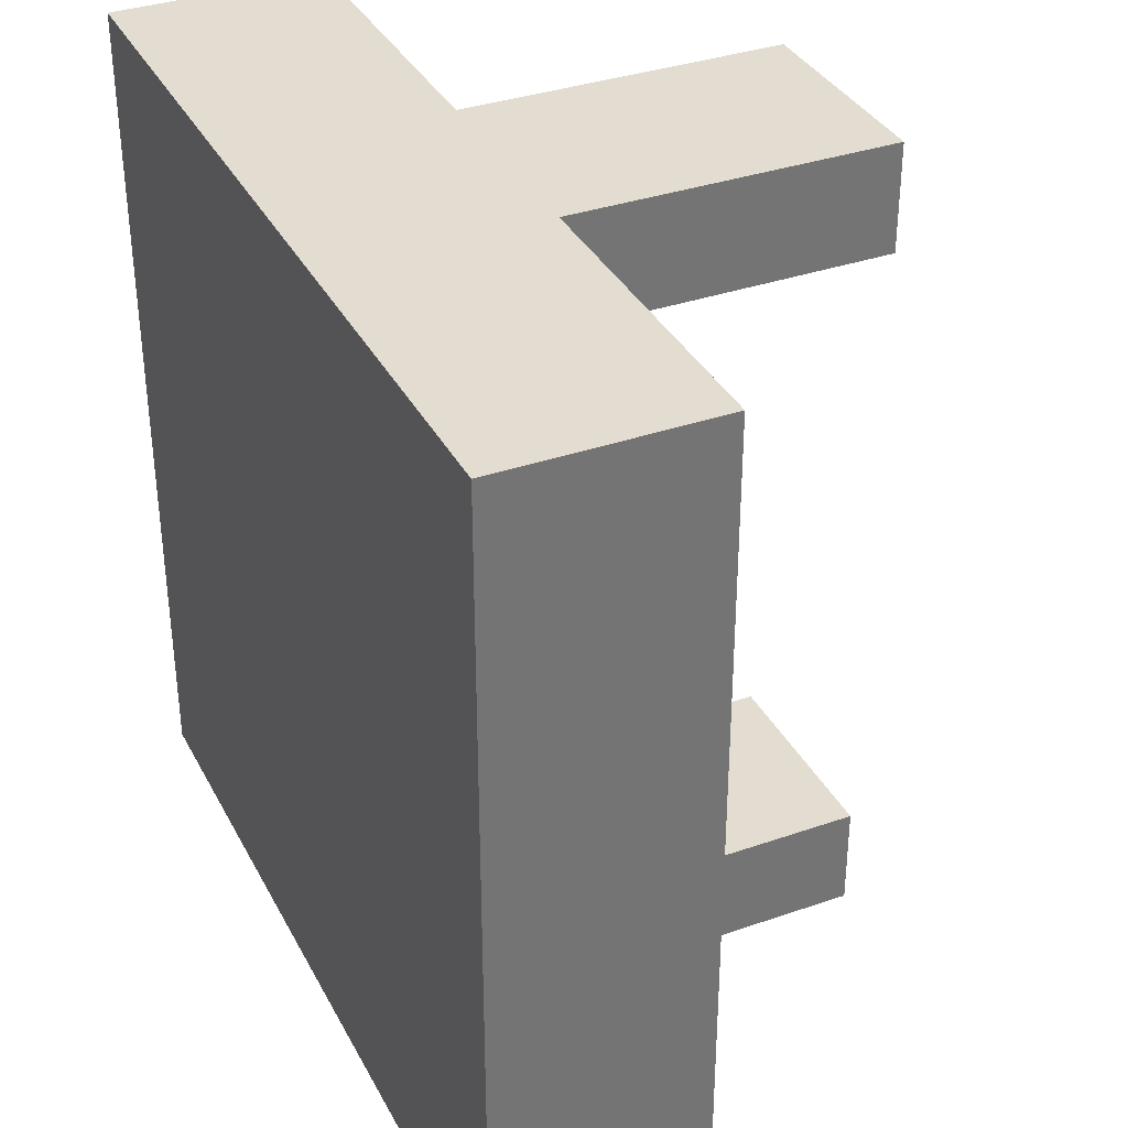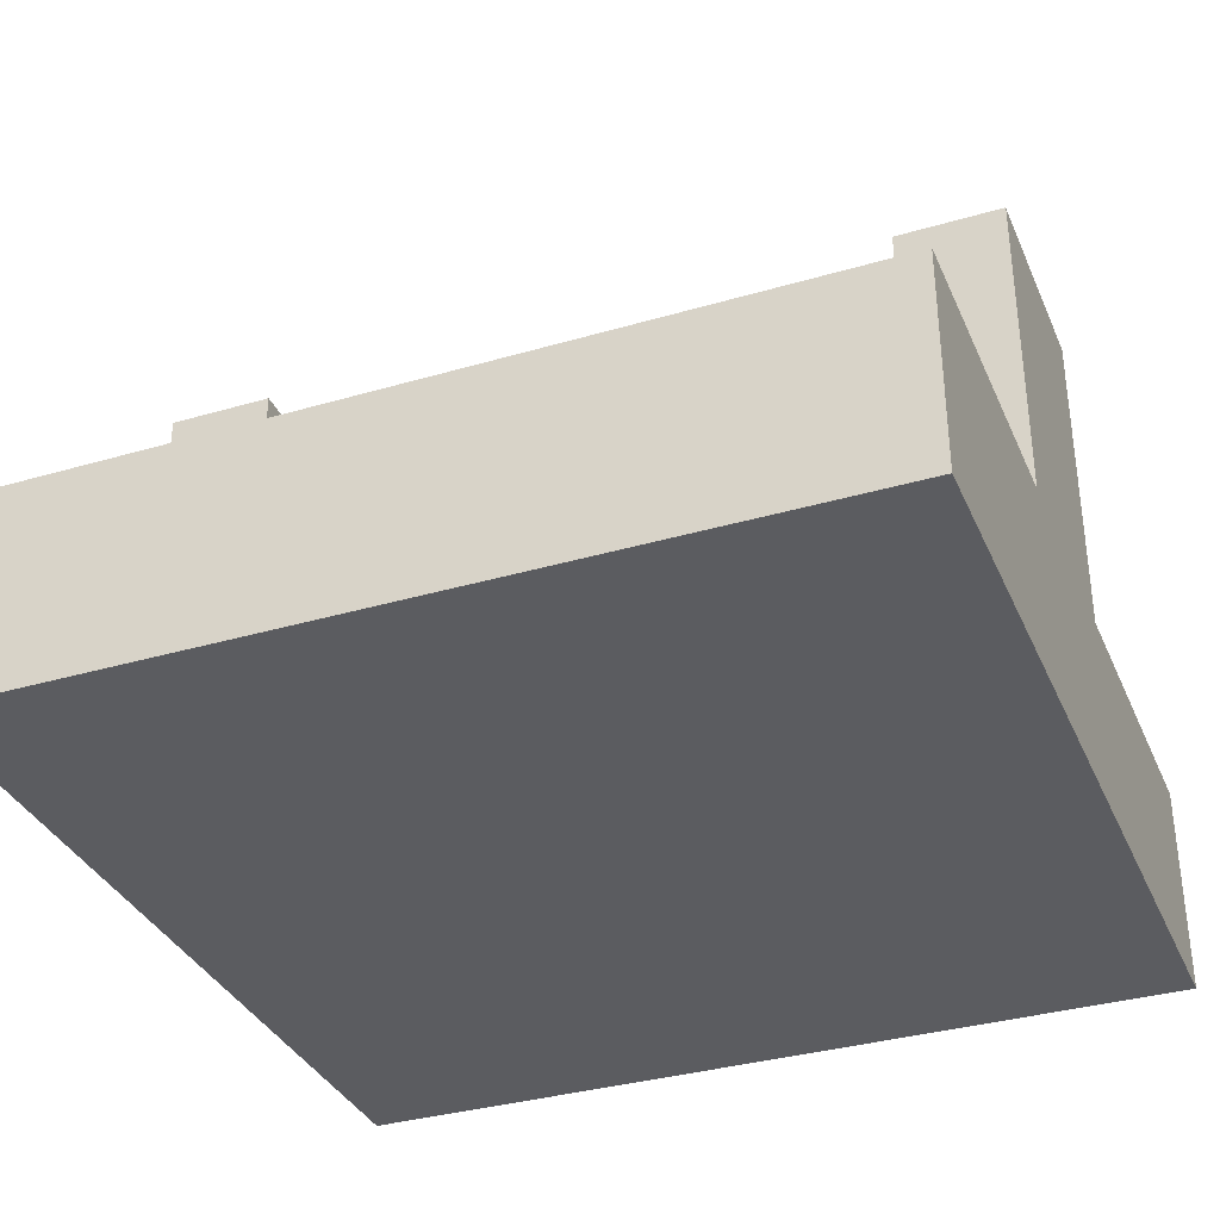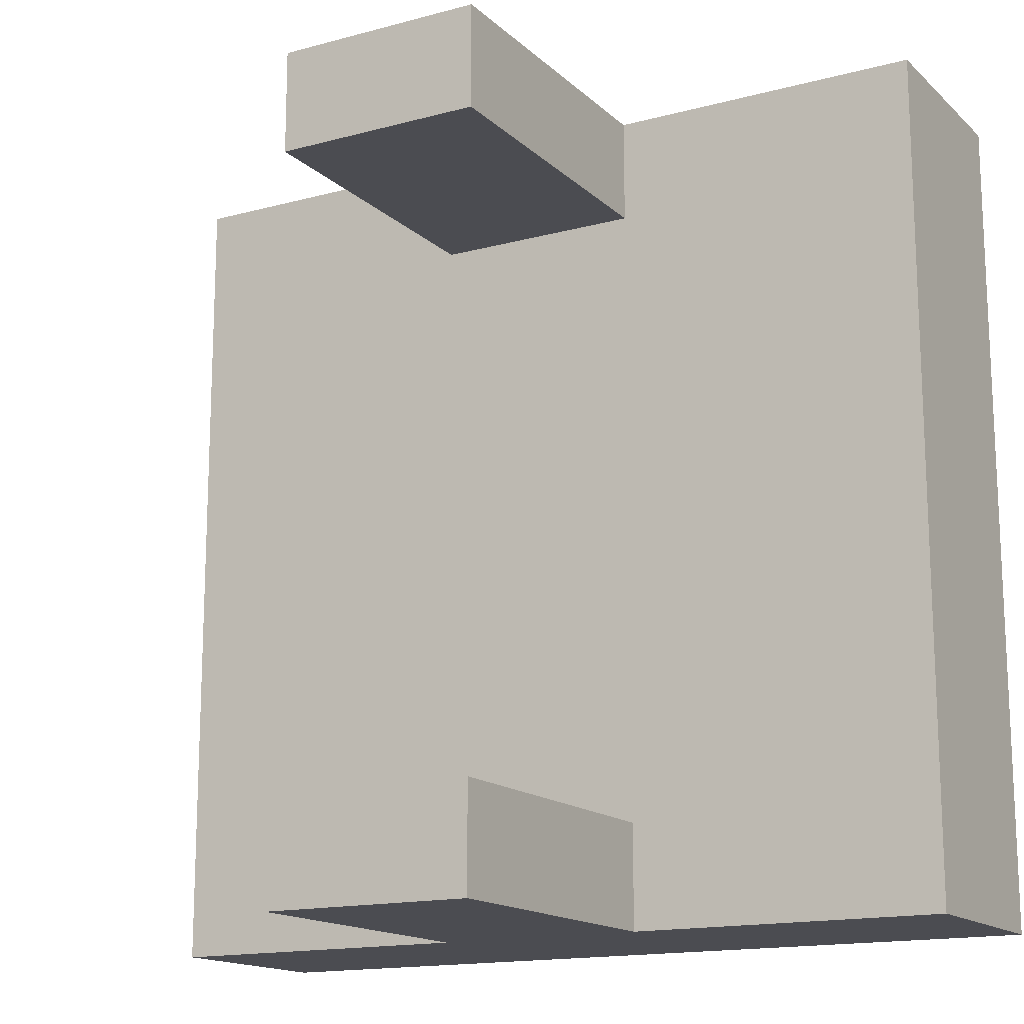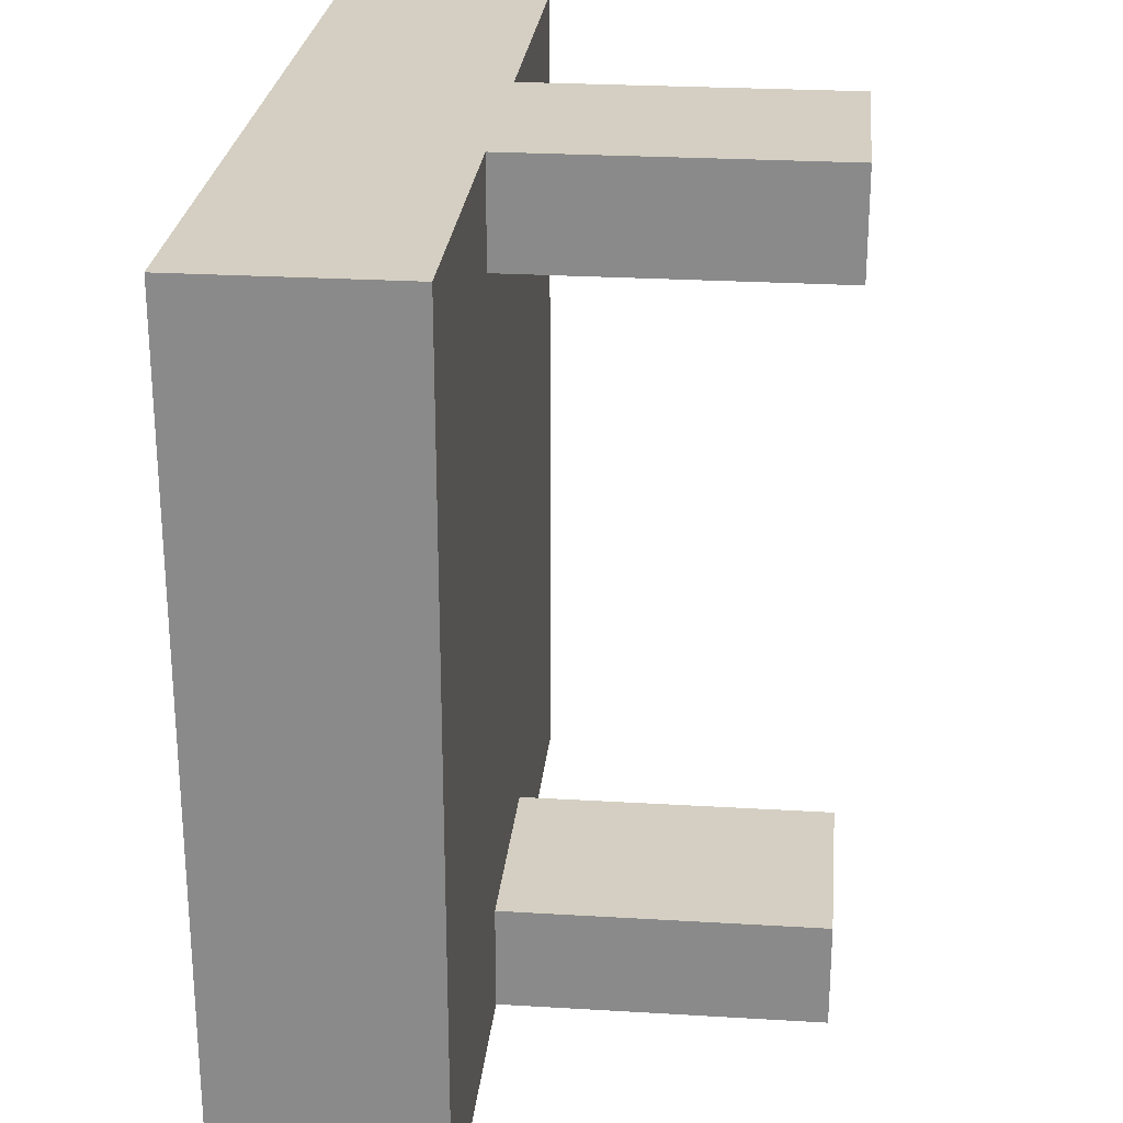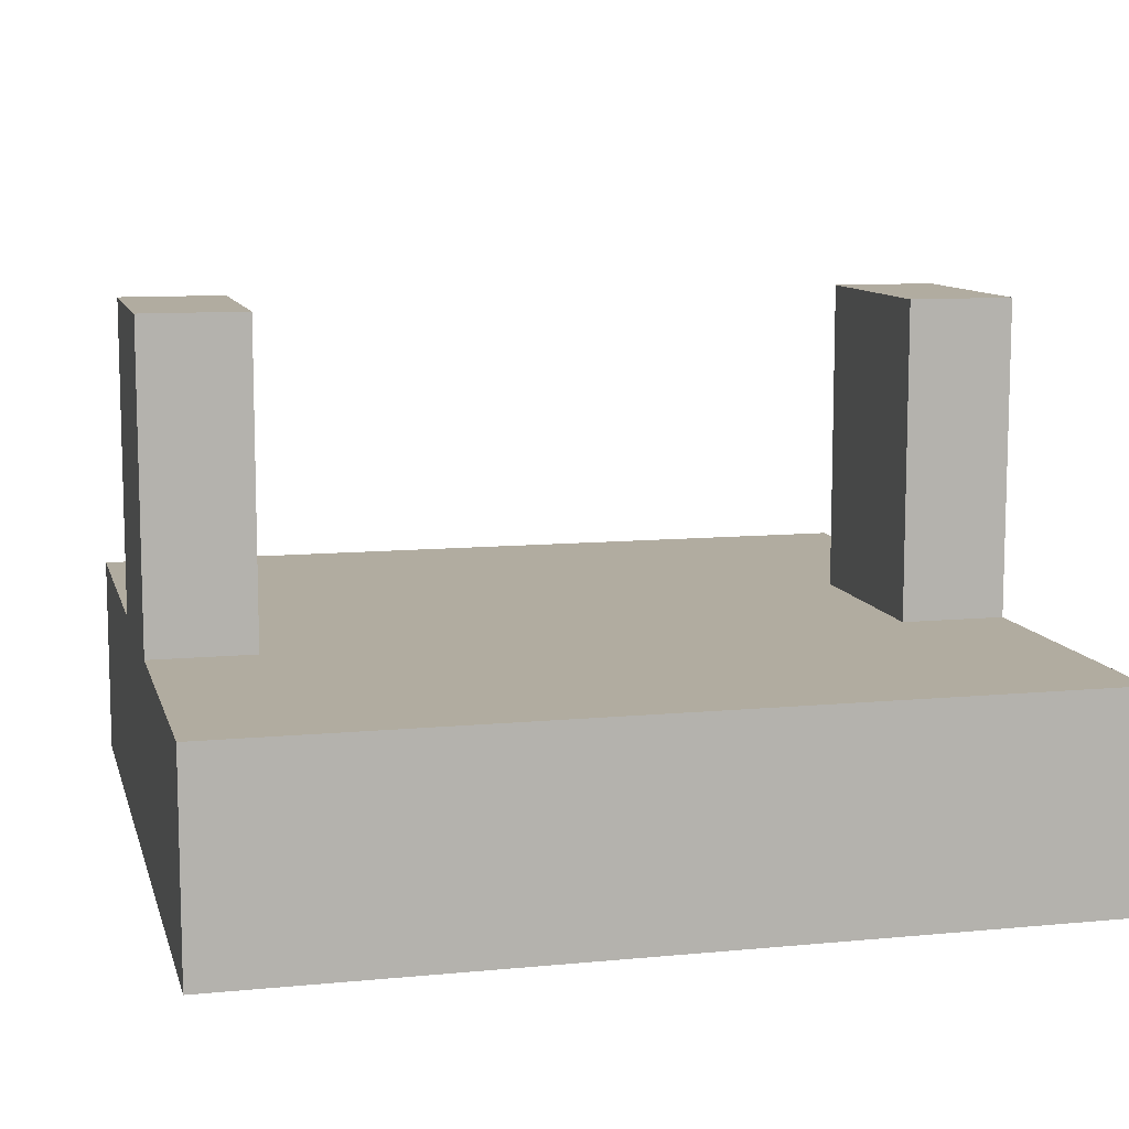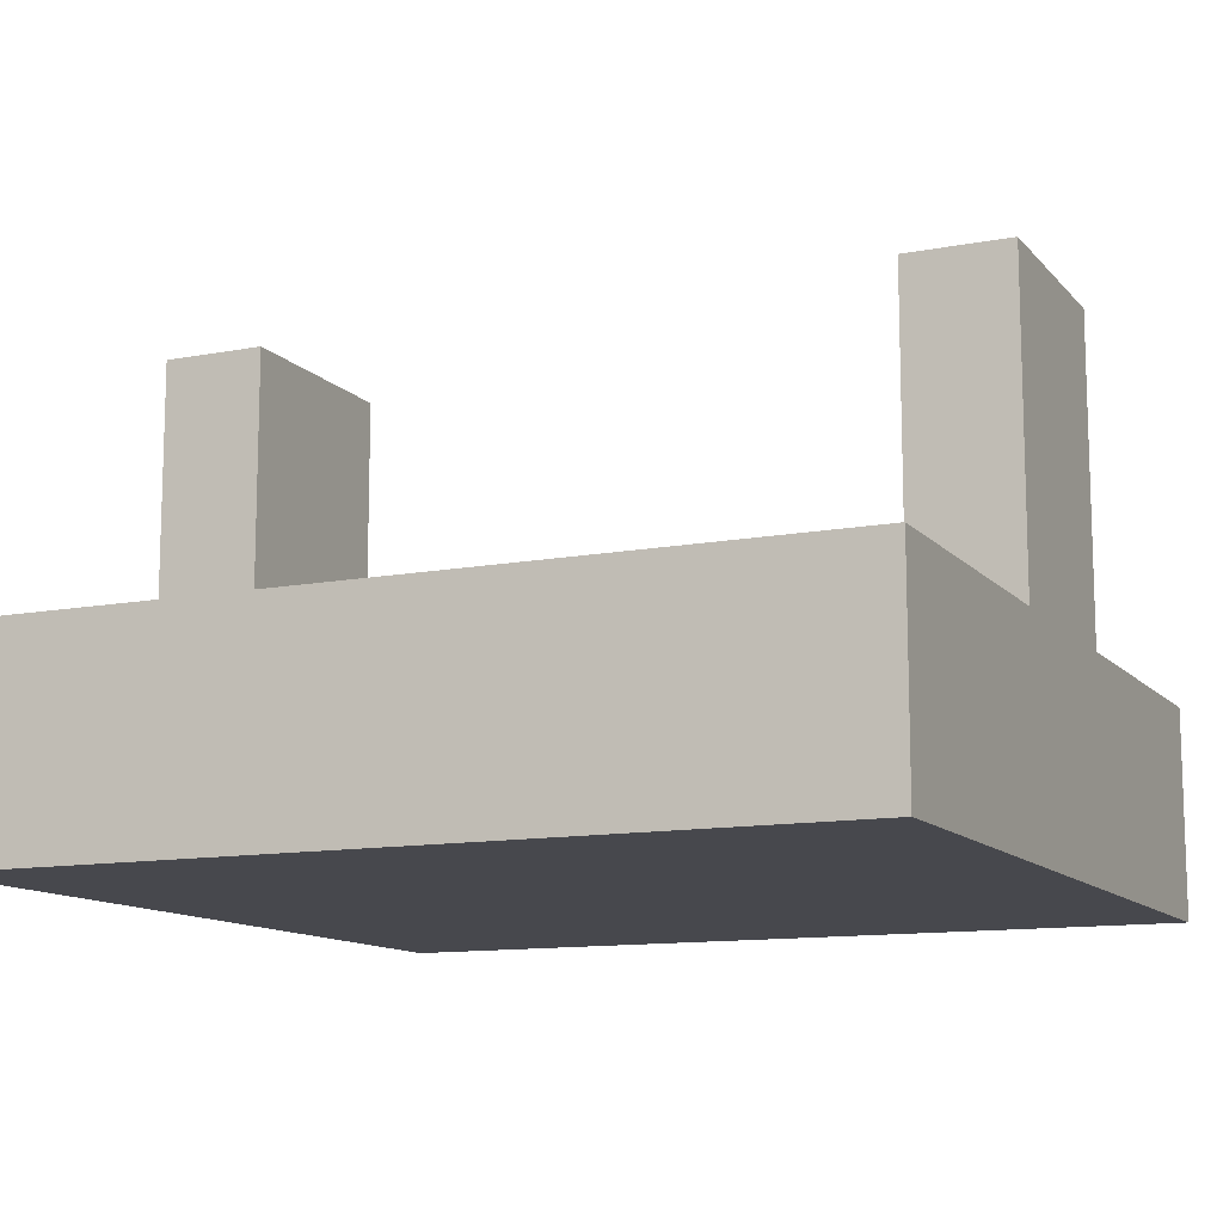
<metadata>
{"format":"obj","ext":"obj","renderer":"f3d","projection":"perspective","resolution":1024,"background":"white","views":[{"elev":35.4,"azim":-114.7,"up":"+Y"},{"elev":-34.8,"azim":111.4,"up":"+Z"},{"elev":-15.5,"azim":29.6,"up":"+Y"},{"elev":25.6,"azim":-84.5,"up":"+Y"},{"elev":10.1,"azim":-103.8,"up":"+Z"},{"elev":-11.9,"azim":-65.5,"up":"+Z"}]}
</metadata>
<code>
g c1-t2-db-c-t1-a
o mesh0
v 0.5 -0.5 0.125
v 0.5 -0.5 -0.125
v 0.5 0.5 -0.125
v 0.5 0.5 0.125
f 1 2 3
f 3 4 1
o mesh1
v 0.5 0.5 -0.125
v 0.5 -0.5 -0.125
v -0.5 -0.5 -0.125
v -0.5 0.5 -0.125
f 5 6 7
f 7 8 5
o mesh2
v -0.5 0.5 0.125
v -0.5 0.5 -0.125
v -0.5 -0.5 -0.125
v -0.5 -0.5 0.125
f 9 10 11
f 11 12 9
o mesh3
v -0.5 -0.5 -0.125
v 0.125 -0.5 0.125
v -0.125 -0.5 0.125
v -0.125 -0.5 0.5
v 0.125 -0.5 0.5
v 0.5 -0.5 -0.125
v 0.5 -0.5 0.125
v -0.5 -0.5 0.125
f 13 14 15
f 16 15 14
f 14 17 16
f 18 19 14
f 14 13 18
f 15 20 13
o mesh4
v -0.125 -0.5 0.5
v -0.125 -0.375 0.5
v -0.125 -0.375 0.125
v -0.125 -0.5 0.125
f 21 22 23
f 23 24 21
o mesh5
v 0.125 -0.5 0.5
v 0.125 -0.5 0.125
v 0.125 -0.375 0.125
v 0.125 -0.375 0.5
f 25 26 27
f 27 28 25
o mesh6
v 0.125 -0.375 0.5
v 0.125 -0.375 0.125
v -0.125 -0.375 0.125
v -0.125 -0.375 0.5
f 29 30 31
f 31 32 29
o mesh7
v 0.125 -0.375 0.5
v -0.125 -0.375 0.5
v -0.125 -0.5 0.5
v 0.125 -0.5 0.5
f 33 34 35
f 35 36 33
o mesh8
v -0.5 0.5 0.125
v -0.125 -0.375 0.125
v -0.125 0.375 0.125
v 0.125 0.375 0.125
v 0.125 -0.375 0.125
v 0.5 0.5 0.125
v 0.125 0.5 0.125
v 0.5 -0.5 0.125
v -0.125 0.5 0.125
v -0.5 -0.5 0.125
v -0.125 -0.5 0.125
v 0.125 -0.5 0.125
f 37 38 39
f 40 39 38
f 38 41 40
f 42 43 40
f 44 42 41
f 40 41 42
f 39 45 37
f 46 47 38
f 38 37 46
f 41 48 44
o mesh9
v 0.5 0.5 -0.125
v -0.125 0.5 0.125
v 0.125 0.5 0.125
v 0.125 0.5 0.5
v -0.125 0.5 0.5
v -0.5 0.5 -0.125
v -0.5 0.5 0.125
v 0.5 0.5 0.125
f 49 50 51
f 52 51 50
f 50 53 52
f 54 55 50
f 50 49 54
f 51 56 49
o mesh10
v 0.125 0.375 0.5
v -0.125 0.375 0.5
v -0.125 0.375 0.125
v 0.125 0.375 0.125
f 57 58 59
f 59 60 57
o mesh11
v 0.125 0.375 0.5
v 0.125 0.375 0.125
v 0.125 0.5 0.125
v 0.125 0.5 0.5
f 61 62 63
f 63 64 61
o mesh12
v -0.125 0.375 0.5
v -0.125 0.5 0.5
v -0.125 0.5 0.125
v -0.125 0.375 0.125
f 65 66 67
f 67 68 65
o mesh13
v -0.125 0.5 0.5
v -0.125 0.375 0.5
v 0.125 0.375 0.5
v 0.125 0.5 0.5
f 69 70 71
f 71 72 69

</code>
